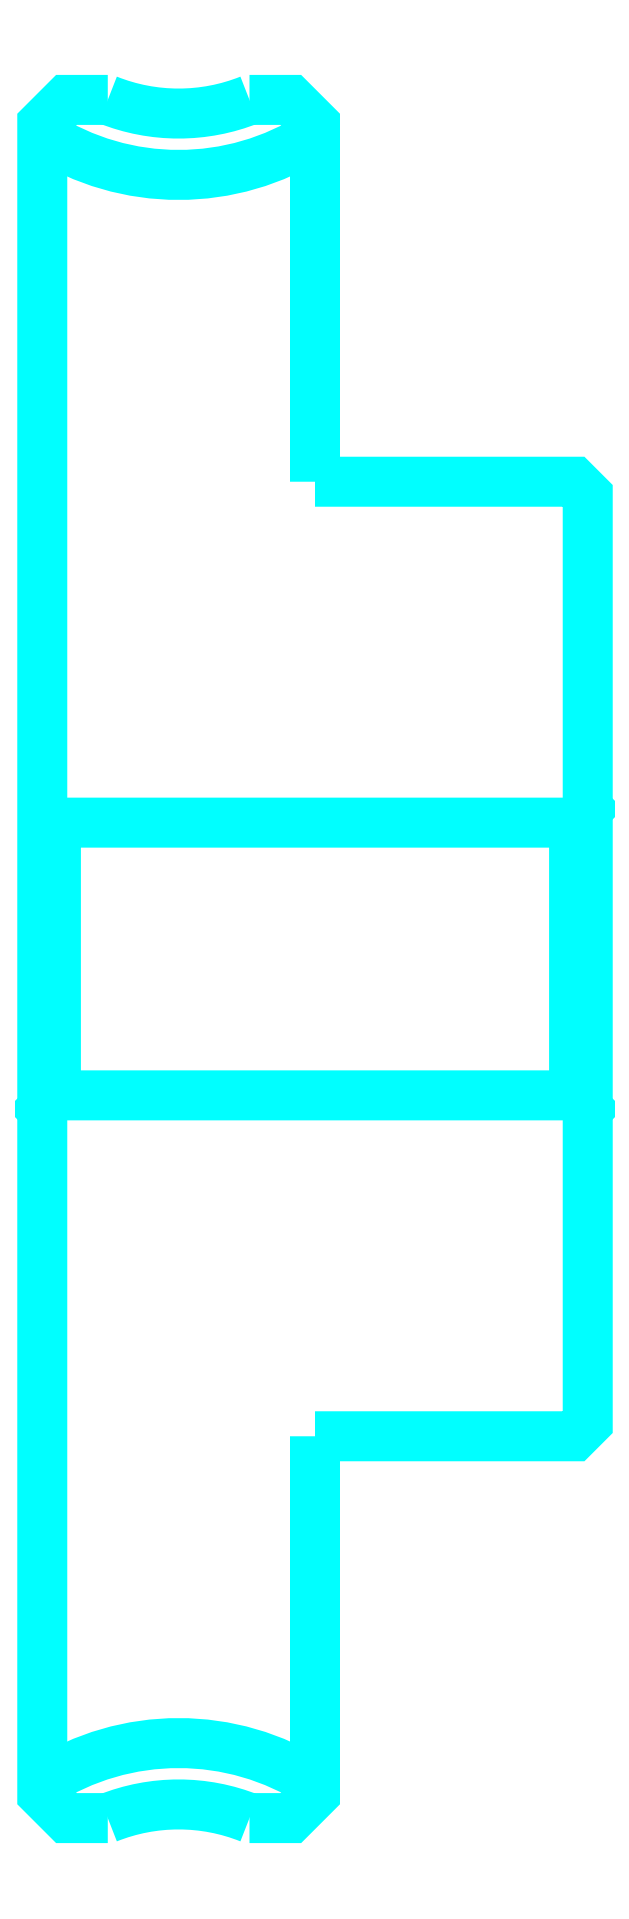
<metadata>
{"format":"dxf","ext":"dxf","renderer":"ezdxf+matplotlib","layout":"modelspace","background":"white","min_lineweight":24,"dpi":150}
</metadata>
<code>
0
SECTION
2
ENTITIES
0
ARC
8
0
10
67.98
20
111.2
30
0
40
9.25
50
237.3
51
302.7
0
ARC
8
0
10
67.98
20
35.19
30
0
40
9.25
50
57.28
51
122.7
0
ARC
8
0
10
67.98
20
111.2
30
0
40
7
50
248.2
51
291.8
0
ARC
8
0
10
67.98
20
35.19
30
0
40
7
50
68.21
51
111.8
0
LINE
8
0
10
82.98
20
78.69
30
0
11
82.48
21
78.19
31
0
0
LINE
8
0
10
82.98
20
67.69
30
0
11
82.48
21
68.19
31
0
0
LINE
8
0
10
62.98
20
67.69
30
0
11
63.48
21
68.19
31
0
0
POLYLINE
8
0
66
1
10
0
20
0
30
0
70
2
0
VERTEX
8
0
10
65.39
20
104.7
30
0
70
0
0
VERTEX
8
0
10
63.87
20
104.7
30
0
70
0
0
VERTEX
8
0
10
62.98
20
103.8
30
0
70
0
0
VERTEX
8
0
10
62.98
20
67.69
30
0
70
0
0
SEQEND
8
0
0
POLYLINE
8
0
66
1
10
0
20
0
30
0
70
2
0
VERTEX
8
0
10
62.98
20
67.69
30
0
70
0
0
VERTEX
8
0
10
62.98
20
42.57
30
0
70
0
0
VERTEX
8
0
10
63.87
20
41.69
30
0
70
0
0
VERTEX
8
0
10
65.39
20
41.69
30
0
70
0
0
SEQEND
8
0
0
POLYLINE
8
0
66
1
10
0
20
0
30
0
70
2
0
VERTEX
8
0
10
62.98
20
78.69
30
0
70
0
0
VERTEX
8
0
10
63.48
20
78.19
30
0
70
0
0
VERTEX
8
0
10
63.48
20
68.19
30
0
70
0
0
VERTEX
8
0
10
82.48
20
68.19
30
0
70
0
0
VERTEX
8
0
10
82.48
20
78.19
30
0
70
0
0
VERTEX
8
0
10
63.48
20
78.19
30
0
70
0
0
SEQEND
8
0
0
POLYLINE
8
0
66
1
10
0
20
0
30
0
70
2
0
VERTEX
8
0
10
72.98
20
90.69
30
0
70
0
0
VERTEX
8
0
10
72.98
20
103.8
30
0
70
0
0
VERTEX
8
0
10
72.1
20
104.7
30
0
70
0
0
VERTEX
8
0
10
70.58
20
104.7
30
0
70
0
0
SEQEND
8
0
0
POLYLINE
8
0
66
1
10
0
20
0
30
0
70
2
0
VERTEX
8
0
10
70.58
20
41.69
30
0
70
0
0
VERTEX
8
0
10
72.1
20
41.69
30
0
70
0
0
VERTEX
8
0
10
72.98
20
42.57
30
0
70
0
0
VERTEX
8
0
10
72.98
20
55.69
30
0
70
0
0
SEQEND
8
0
0
POLYLINE
8
0
66
1
10
0
20
0
30
0
70
2
0
VERTEX
8
0
10
72.98
20
55.69
30
0
70
0
0
VERTEX
8
0
10
82.48
20
55.69
30
0
70
0
0
VERTEX
8
0
10
82.98
20
56.19
30
0
70
0
0
VERTEX
8
0
10
82.98
20
90.19
30
0
70
0
0
VERTEX
8
0
10
82.48
20
90.69
30
0
70
0
0
VERTEX
8
0
10
72.98
20
90.69
30
0
70
0
0
SEQEND
8
0
0
ENDSEC
0
EOF

</code>
